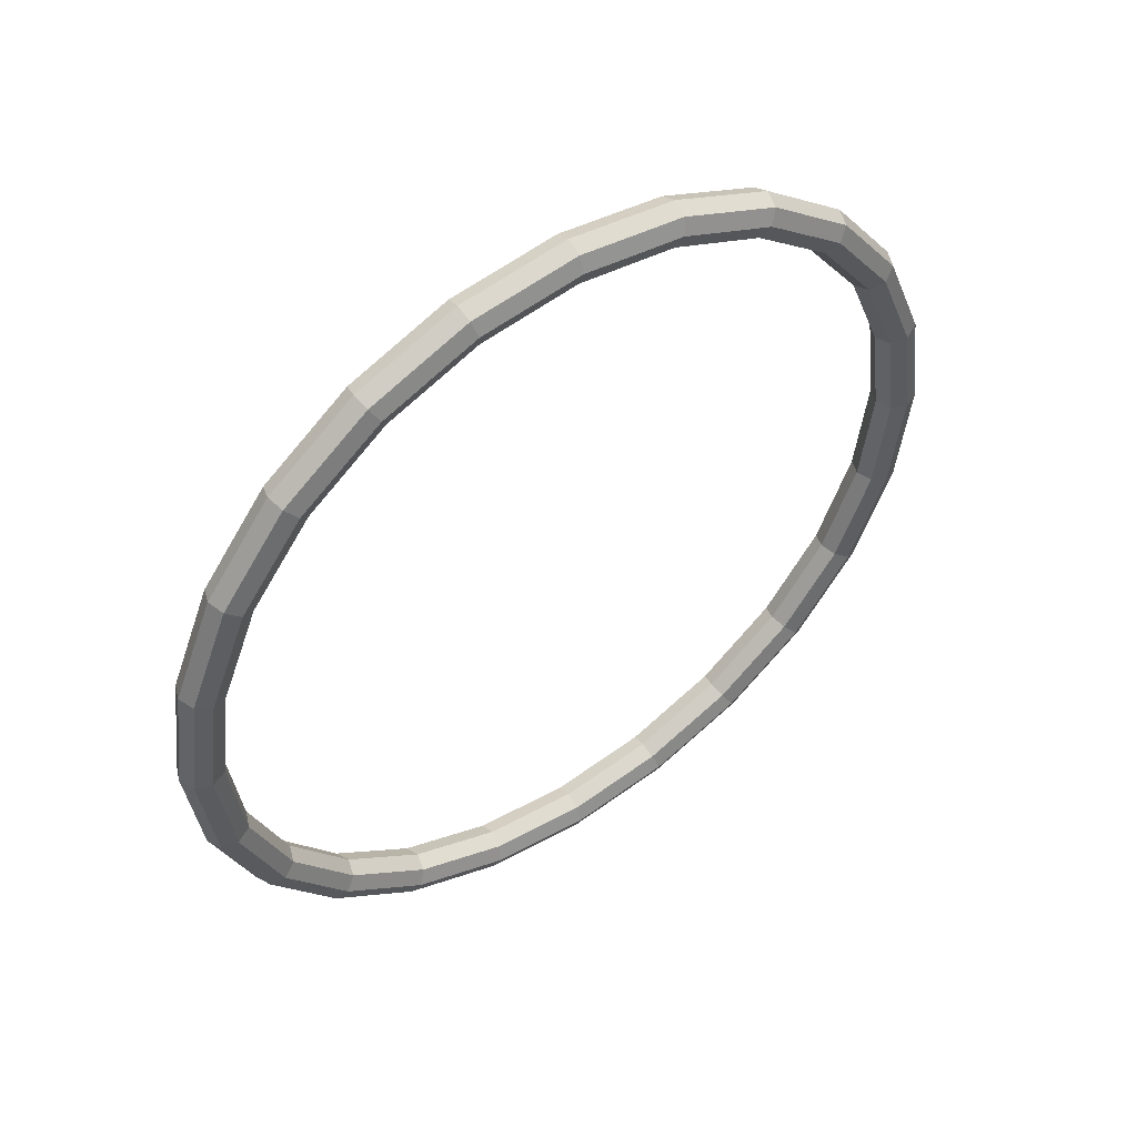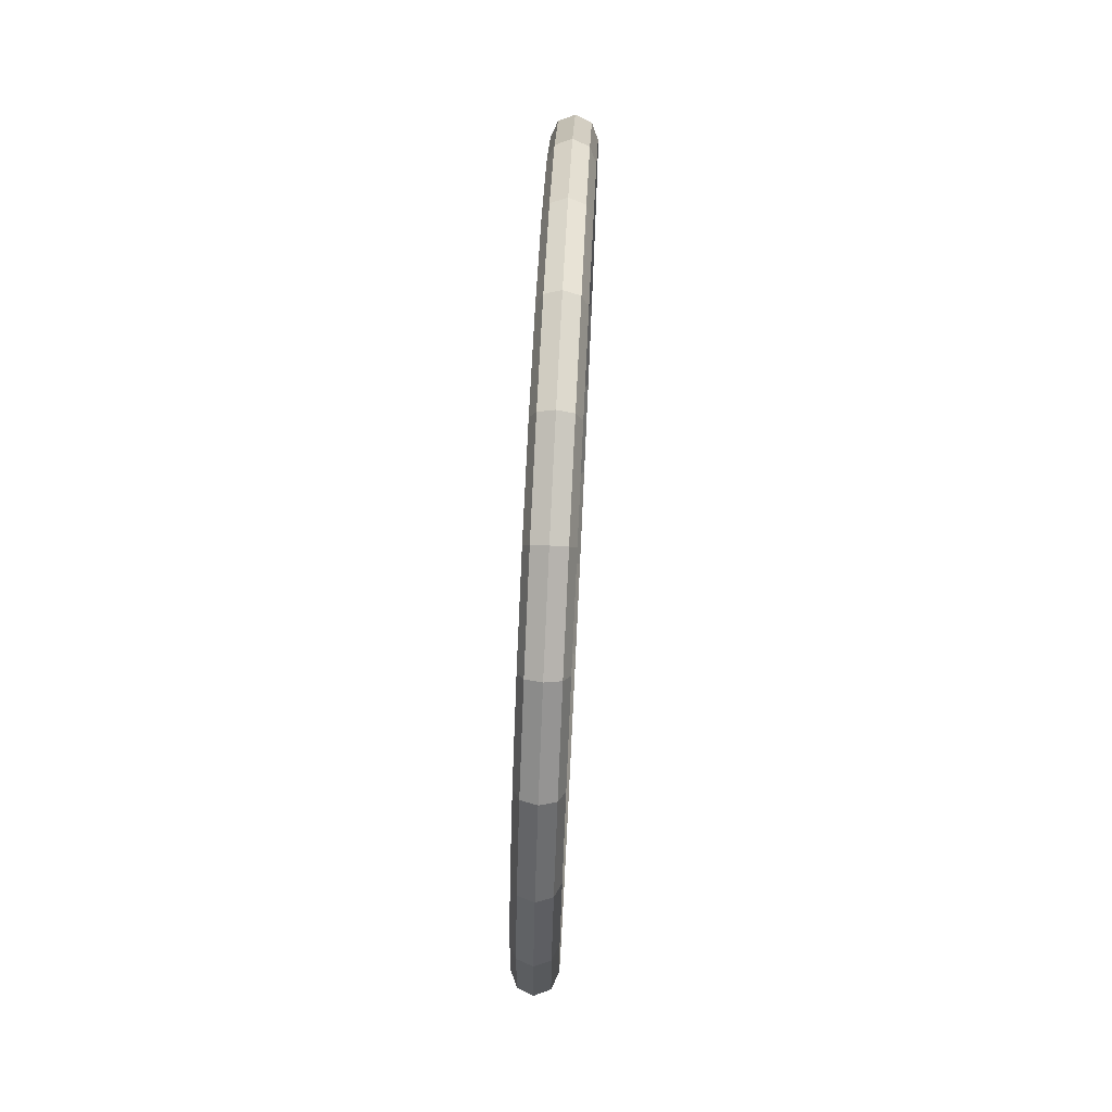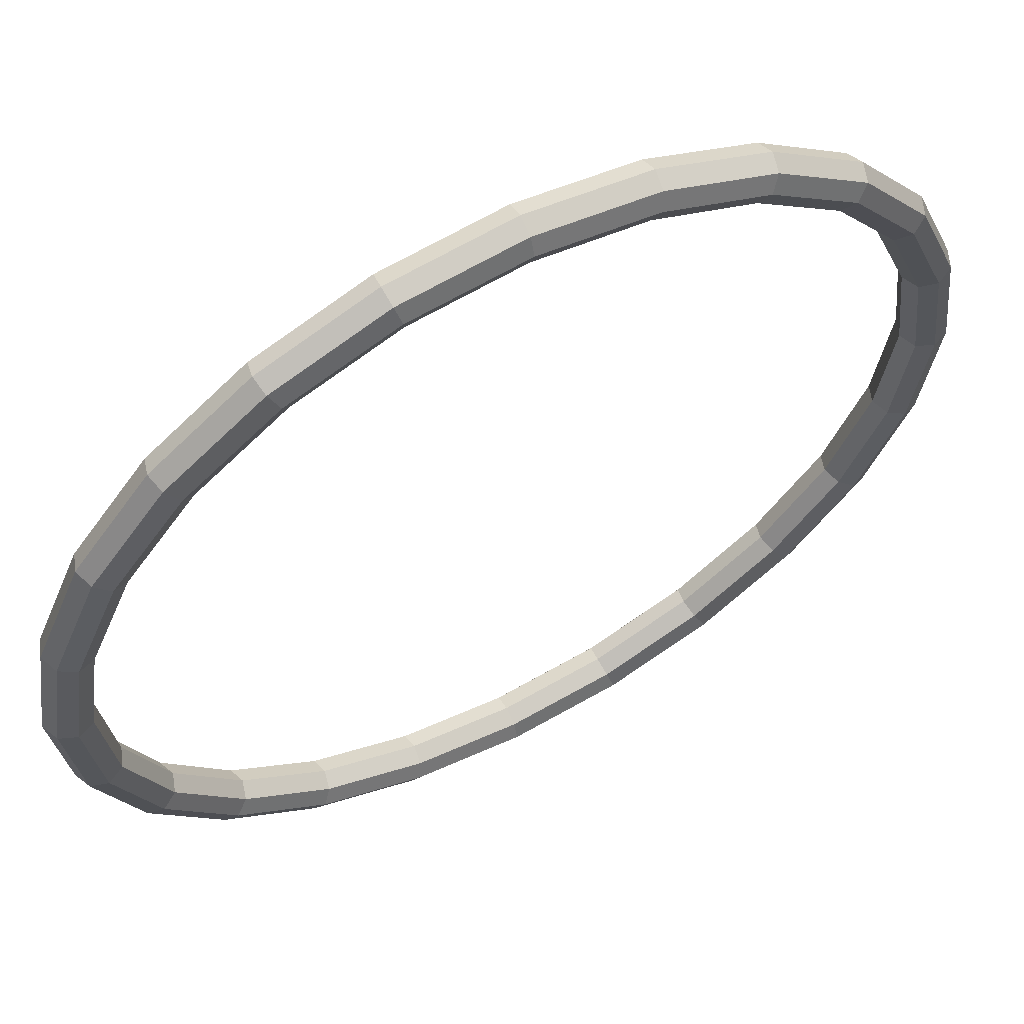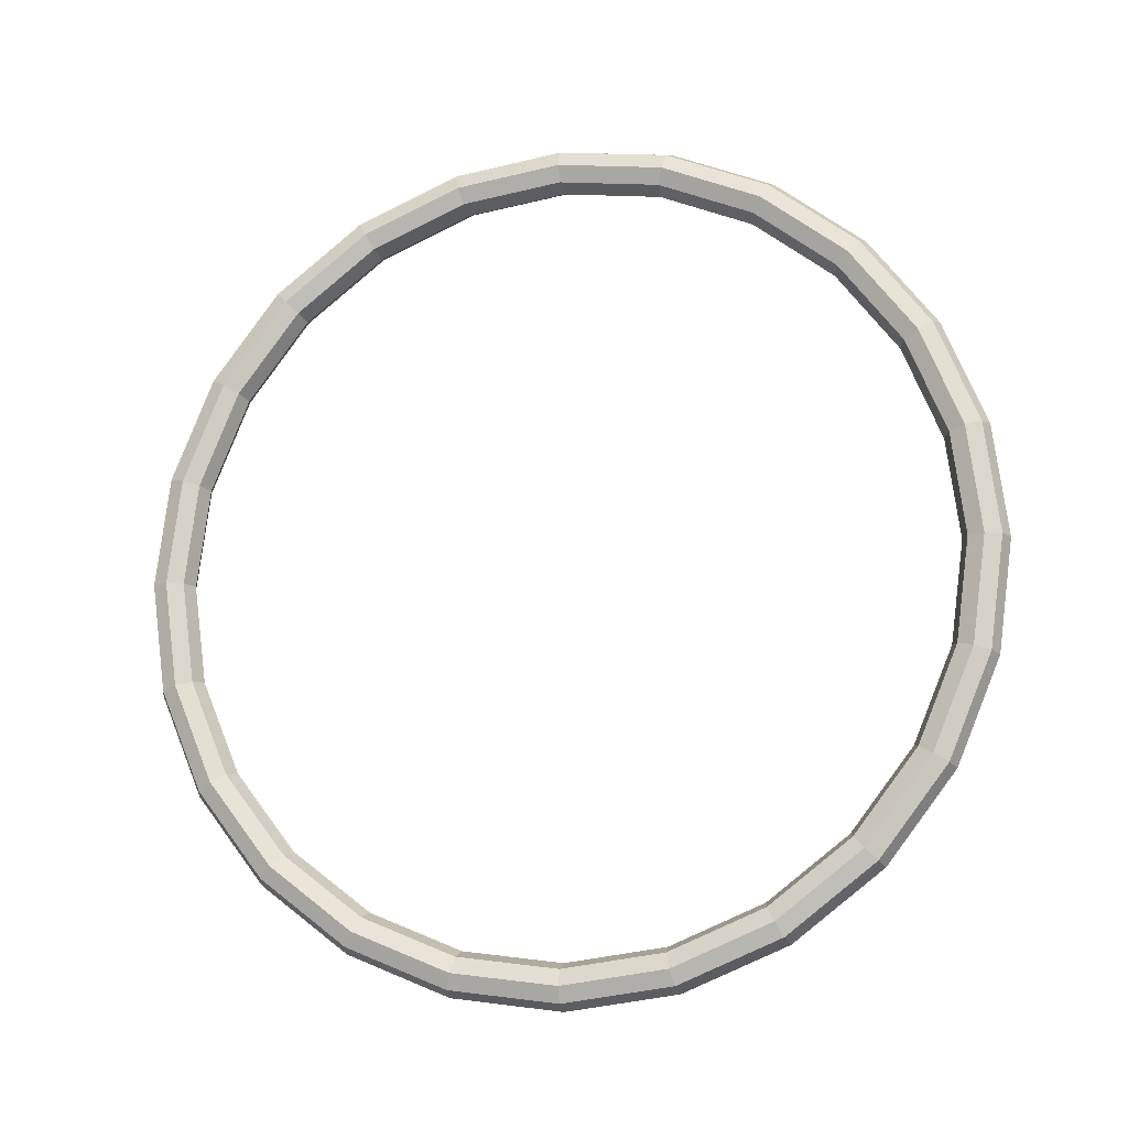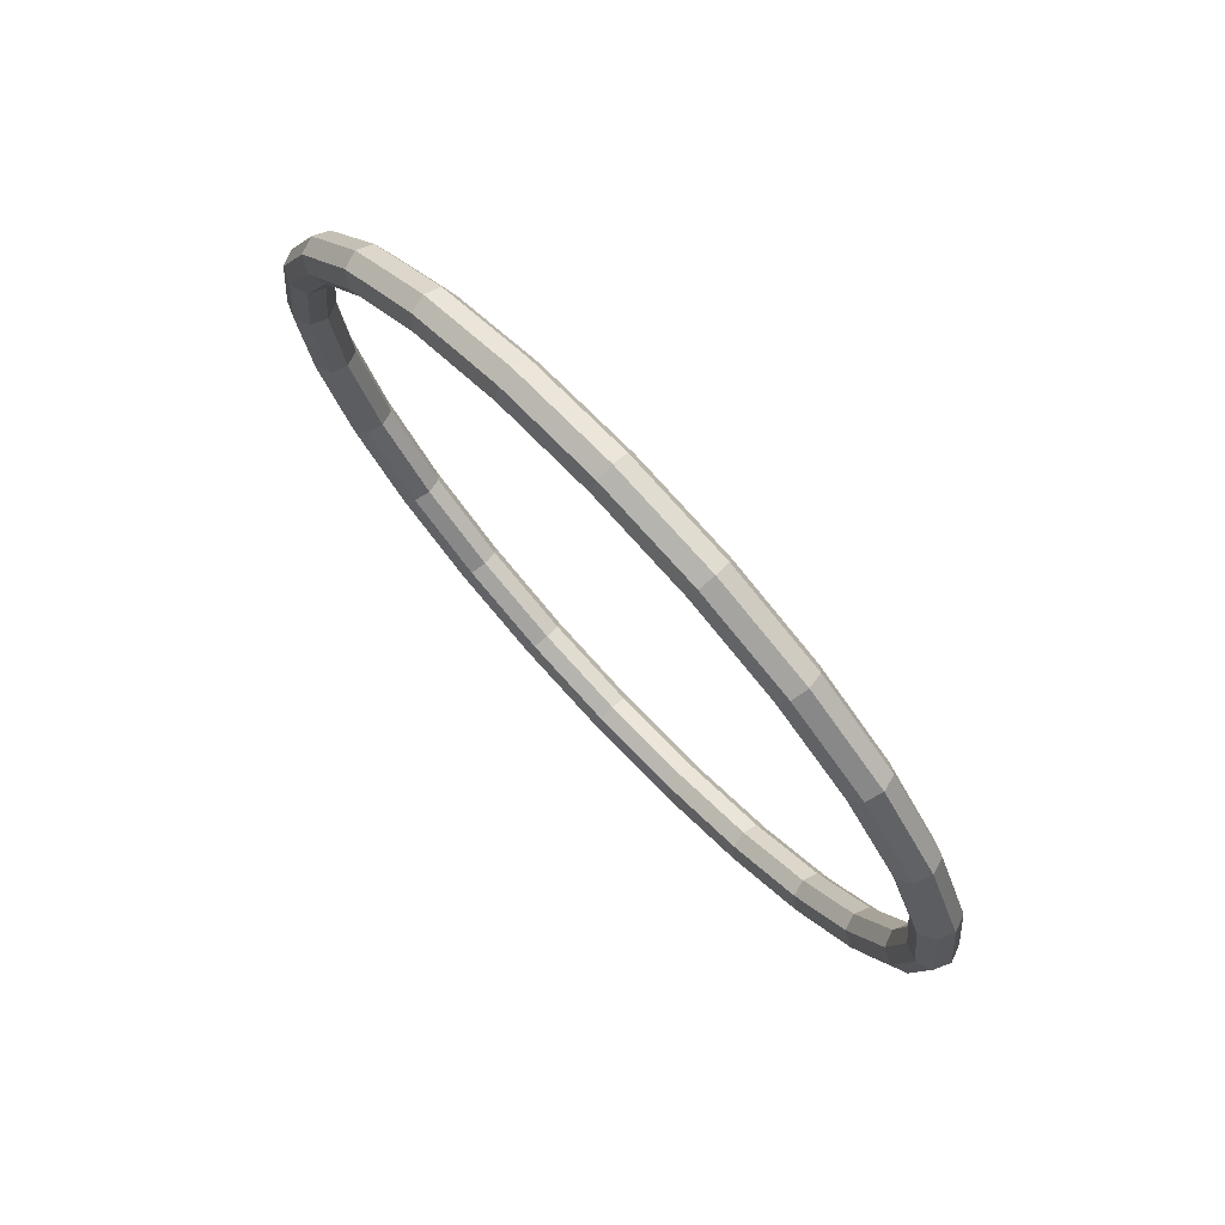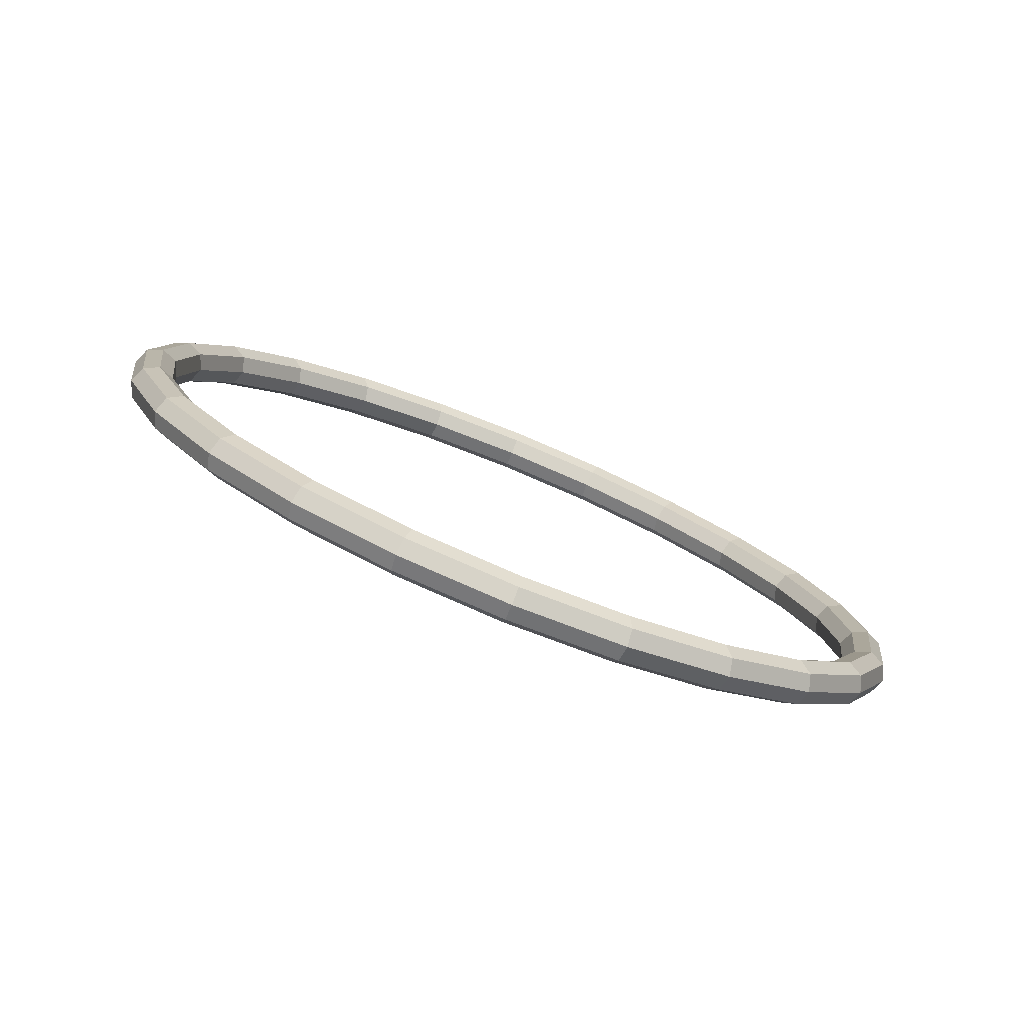
<metadata>
{"format":"obj","ext":"obj","renderer":"f3d","projection":"perspective","resolution":1024,"background":"white","views":[{"elev":50.4,"azim":-82.7,"up":"+Z"},{"elev":73.9,"azim":-134.7,"up":"+Z"},{"elev":-69.1,"azim":129.5,"up":"+Y"},{"elev":-13.7,"azim":147.0,"up":"+Z"},{"elev":75.2,"azim":179.4,"up":"+Z"},{"elev":-79.0,"azim":110.3,"up":"+Z"}]}
</metadata>
<code>
o torus
v 0.4885 0.4894 0.7812
v 0.4919 0.4925 0.7923
v 0.5 0.5 0.7969
v 0.5081 0.5075 0.7923
v 0.5115 0.5106 0.7812
v 0.5081 0.5075 0.7702
v 0.5 0.5 0.7656
v 0.4919 0.4925 0.7702
v 0.4393 0.5431 0.7717
v 0.4407 0.5483 0.7823
v 0.4481 0.5567 0.7868
v 0.457 0.5632 0.7823
v 0.4623 0.5642 0.7717
v 0.4609 0.559 0.761
v 0.4536 0.5507 0.7566
v 0.4446 0.5441 0.761
v 0.3935 0.5931 0.7436
v 0.3931 0.6003 0.7531
v 0.3997 0.6094 0.7571
v 0.4094 0.6152 0.7531
v 0.4165 0.6142 0.7436
v 0.4169 0.6071 0.734
v 0.4103 0.5979 0.73
v 0.4006 0.5921 0.734
v 0.3541 0.6361 0.6989
v 0.3522 0.6449 0.7067
v 0.3582 0.6548 0.7099
v 0.3685 0.6598 0.7067
v 0.3772 0.6572 0.6989
v 0.3791 0.6483 0.6911
v 0.3731 0.6385 0.6878
v 0.3628 0.6334 0.6911
v 0.3239 0.669 0.6406
v 0.3208 0.6792 0.6461
v 0.3263 0.6896 0.6484
v 0.3371 0.6941 0.6461
v 0.347 0.6901 0.6406
v 0.3501 0.68 0.6351
v 0.3446 0.6696 0.6328
v 0.3338 0.6651 0.6351
v 0.3049 0.6897 0.5728
v 0.3011 0.7007 0.5757
v 0.3063 0.7114 0.5768
v 0.3174 0.7156 0.5757
v 0.328 0.7108 0.5728
v 0.3318 0.6999 0.5699
v 0.3267 0.6892 0.5687
v 0.3155 0.685 0.5699
v 0.2985 0.6968 0.5
v 0.2944 0.708 0.5
v 0.2994 0.7189 0.5
v 0.3107 0.723 0.5
v 0.3215 0.7179 0.5
v 0.3256 0.7067 0.5
v 0.3205 0.6958 0.5
v 0.3093 0.6917 0.5
v 0.3049 0.6897 0.4272
v 0.3011 0.7007 0.4243
v 0.3063 0.7114 0.4232
v 0.3174 0.7156 0.4243
v 0.328 0.7108 0.4272
v 0.3318 0.6999 0.4301
v 0.3267 0.6892 0.4313
v 0.3155 0.685 0.4301
v 0.3239 0.669 0.3594
v 0.3208 0.6792 0.3539
v 0.3263 0.6896 0.3516
v 0.3371 0.6941 0.3539
v 0.347 0.6901 0.3594
v 0.3501 0.68 0.3649
v 0.3446 0.6696 0.3672
v 0.3338 0.6651 0.3649
v 0.3541 0.6361 0.3011
v 0.3522 0.6449 0.2933
v 0.3582 0.6548 0.2901
v 0.3685 0.6598 0.2933
v 0.3772 0.6572 0.3011
v 0.3791 0.6483 0.3089
v 0.3731 0.6385 0.3122
v 0.3628 0.6334 0.3089
v 0.3935 0.5931 0.2564
v 0.3931 0.6003 0.2469
v 0.3997 0.6094 0.2429
v 0.4094 0.6152 0.2469
v 0.4165 0.6142 0.2564
v 0.4169 0.6071 0.266
v 0.4103 0.5979 0.27
v 0.4006 0.5921 0.266
v 0.4393 0.5431 0.2283
v 0.4407 0.5483 0.2177
v 0.4481 0.5567 0.2132
v 0.457 0.5632 0.2177
v 0.4623 0.5642 0.2283
v 0.4609 0.559 0.239
v 0.4536 0.5507 0.2434
v 0.4446 0.5441 0.239
v 0.4885 0.4894 0.2188
v 0.4919 0.4925 0.2077
v 0.5 0.5 0.2031
v 0.5081 0.5075 0.2077
v 0.5115 0.5106 0.2188
v 0.5081 0.5075 0.2298
v 0.5 0.5 0.2344
v 0.4919 0.4925 0.2298
v 0.5377 0.4358 0.2283
v 0.543 0.4368 0.2177
v 0.5519 0.4433 0.2132
v 0.5593 0.4517 0.2177
v 0.5607 0.4569 0.2283
v 0.5554 0.4559 0.239
v 0.5464 0.4493 0.2434
v 0.5391 0.441 0.239
v 0.5835 0.3858 0.2564
v 0.5906 0.3848 0.2469
v 0.6003 0.3906 0.2429
v 0.6069 0.3997 0.2469
v 0.6065 0.4069 0.2564
v 0.5994 0.4079 0.266
v 0.5897 0.4021 0.27
v 0.5831 0.3929 0.266
v 0.6228 0.3428 0.3011
v 0.6315 0.3402 0.2933
v 0.6418 0.3452 0.2901
v 0.6478 0.3551 0.2933
v 0.6459 0.3639 0.3011
v 0.6372 0.3666 0.3089
v 0.6269 0.3615 0.3122
v 0.6209 0.3517 0.3089
v 0.653 0.3099 0.3594
v 0.6629 0.3059 0.3539
v 0.6737 0.3104 0.3516
v 0.6792 0.3208 0.3539
v 0.6761 0.331 0.3594
v 0.6662 0.3349 0.3649
v 0.6554 0.3304 0.3672
v 0.6499 0.32 0.3649
v 0.672 0.2892 0.4272
v 0.6826 0.2844 0.4243
v 0.6937 0.2886 0.4232
v 0.6989 0.2993 0.4243
v 0.6951 0.3103 0.4272
v 0.6845 0.315 0.4301
v 0.6733 0.3108 0.4313
v 0.6682 0.3001 0.4301
v 0.6785 0.2821 0.5
v 0.6893 0.277 0.5
v 0.7006 0.2811 0.5
v 0.7056 0.292 0.5
v 0.7015 0.3032 0.5
v 0.6907 0.3083 0.5
v 0.6795 0.3042 0.5
v 0.6744 0.2933 0.5
v 0.672 0.2892 0.5728
v 0.6826 0.2844 0.5757
v 0.6937 0.2886 0.5768
v 0.6989 0.2993 0.5757
v 0.6951 0.3103 0.5728
v 0.6845 0.315 0.5699
v 0.6733 0.3108 0.5687
v 0.6682 0.3001 0.5699
v 0.653 0.3099 0.6406
v 0.6629 0.3059 0.6461
v 0.6737 0.3104 0.6484
v 0.6792 0.3208 0.6461
v 0.6761 0.331 0.6406
v 0.6662 0.3349 0.6351
v 0.6554 0.3304 0.6328
v 0.6499 0.32 0.6351
v 0.6228 0.3428 0.6989
v 0.6315 0.3402 0.7067
v 0.6418 0.3452 0.7099
v 0.6478 0.3551 0.7067
v 0.6459 0.3639 0.6989
v 0.6372 0.3666 0.6911
v 0.6269 0.3615 0.6878
v 0.6209 0.3517 0.6911
v 0.5835 0.3858 0.7436
v 0.5906 0.3848 0.7531
v 0.6003 0.3906 0.7571
v 0.6069 0.3997 0.7531
v 0.6065 0.4069 0.7436
v 0.5994 0.4079 0.734
v 0.5897 0.4021 0.73
v 0.5831 0.3929 0.734
v 0.5377 0.4358 0.7717
v 0.543 0.4368 0.7823
v 0.5519 0.4433 0.7868
v 0.5593 0.4517 0.7823
v 0.5607 0.4569 0.7717
v 0.5554 0.4559 0.761
v 0.5464 0.4493 0.7566
v 0.5391 0.441 0.761
f 1 2 10 9
f 2 3 11 10
f 3 4 12 11
f 4 5 13 12
f 5 6 14 13
f 6 7 15 14
f 7 8 16 15
f 8 1 9 16
f 9 10 18 17
f 10 11 19 18
f 11 12 20 19
f 12 13 21 20
f 13 14 22 21
f 14 15 23 22
f 15 16 24 23
f 16 9 17 24
f 17 18 26 25
f 18 19 27 26
f 19 20 28 27
f 20 21 29 28
f 21 22 30 29
f 22 23 31 30
f 23 24 32 31
f 24 17 25 32
f 25 26 34 33
f 26 27 35 34
f 27 28 36 35
f 28 29 37 36
f 29 30 38 37
f 30 31 39 38
f 31 32 40 39
f 32 25 33 40
f 33 34 42 41
f 34 35 43 42
f 35 36 44 43
f 36 37 45 44
f 37 38 46 45
f 38 39 47 46
f 39 40 48 47
f 40 33 41 48
f 41 42 50 49
f 42 43 51 50
f 43 44 52 51
f 44 45 53 52
f 45 46 54 53
f 46 47 55 54
f 47 48 56 55
f 48 41 49 56
f 49 50 58 57
f 50 51 59 58
f 51 52 60 59
f 52 53 61 60
f 53 54 62 61
f 54 55 63 62
f 55 56 64 63
f 56 49 57 64
f 57 58 66 65
f 58 59 67 66
f 59 60 68 67
f 60 61 69 68
f 61 62 70 69
f 62 63 71 70
f 63 64 72 71
f 64 57 65 72
f 65 66 74 73
f 66 67 75 74
f 67 68 76 75
f 68 69 77 76
f 69 70 78 77
f 70 71 79 78
f 71 72 80 79
f 72 65 73 80
f 73 74 82 81
f 74 75 83 82
f 75 76 84 83
f 76 77 85 84
f 77 78 86 85
f 78 79 87 86
f 79 80 88 87
f 80 73 81 88
f 81 82 90 89
f 82 83 91 90
f 83 84 92 91
f 84 85 93 92
f 85 86 94 93
f 86 87 95 94
f 87 88 96 95
f 88 81 89 96
f 89 90 98 97
f 90 91 99 98
f 91 92 100 99
f 92 93 101 100
f 93 94 102 101
f 94 95 103 102
f 95 96 104 103
f 96 89 97 104
f 97 98 106 105
f 98 99 107 106
f 99 100 108 107
f 100 101 109 108
f 101 102 110 109
f 102 103 111 110
f 103 104 112 111
f 104 97 105 112
f 105 106 114 113
f 106 107 115 114
f 107 108 116 115
f 108 109 117 116
f 109 110 118 117
f 110 111 119 118
f 111 112 120 119
f 112 105 113 120
f 113 114 122 121
f 114 115 123 122
f 115 116 124 123
f 116 117 125 124
f 117 118 126 125
f 118 119 127 126
f 119 120 128 127
f 120 113 121 128
f 121 122 130 129
f 122 123 131 130
f 123 124 132 131
f 124 125 133 132
f 125 126 134 133
f 126 127 135 134
f 127 128 136 135
f 128 121 129 136
f 129 130 138 137
f 130 131 139 138
f 131 132 140 139
f 132 133 141 140
f 133 134 142 141
f 134 135 143 142
f 135 136 144 143
f 136 129 137 144
f 137 138 146 145
f 138 139 147 146
f 139 140 148 147
f 140 141 149 148
f 141 142 150 149
f 142 143 151 150
f 143 144 152 151
f 144 137 145 152
f 145 146 154 153
f 146 147 155 154
f 147 148 156 155
f 148 149 157 156
f 149 150 158 157
f 150 151 159 158
f 151 152 160 159
f 152 145 153 160
f 153 154 162 161
f 154 155 163 162
f 155 156 164 163
f 156 157 165 164
f 157 158 166 165
f 158 159 167 166
f 159 160 168 167
f 160 153 161 168
f 161 162 170 169
f 162 163 171 170
f 163 164 172 171
f 164 165 173 172
f 165 166 174 173
f 166 167 175 174
f 167 168 176 175
f 168 161 169 176
f 169 170 178 177
f 170 171 179 178
f 171 172 180 179
f 172 173 181 180
f 173 174 182 181
f 174 175 183 182
f 175 176 184 183
f 176 169 177 184
f 177 178 186 185
f 178 179 187 186
f 179 180 188 187
f 180 181 189 188
f 181 182 190 189
f 182 183 191 190
f 183 184 192 191
f 184 177 185 192
f 185 186 2 1
f 186 187 3 2
f 187 188 4 3
f 188 189 5 4
f 189 190 6 5
f 190 191 7 6
f 191 192 8 7
f 192 185 1 8

</code>
